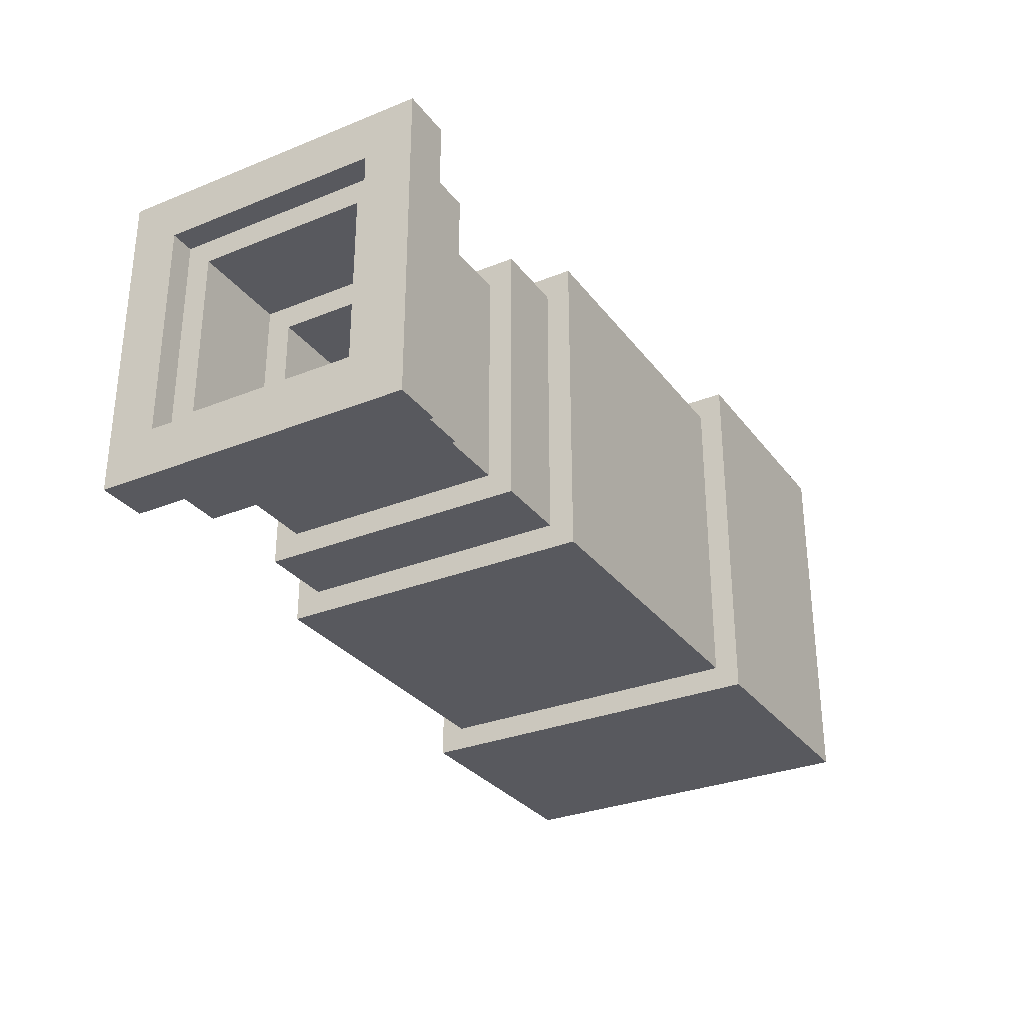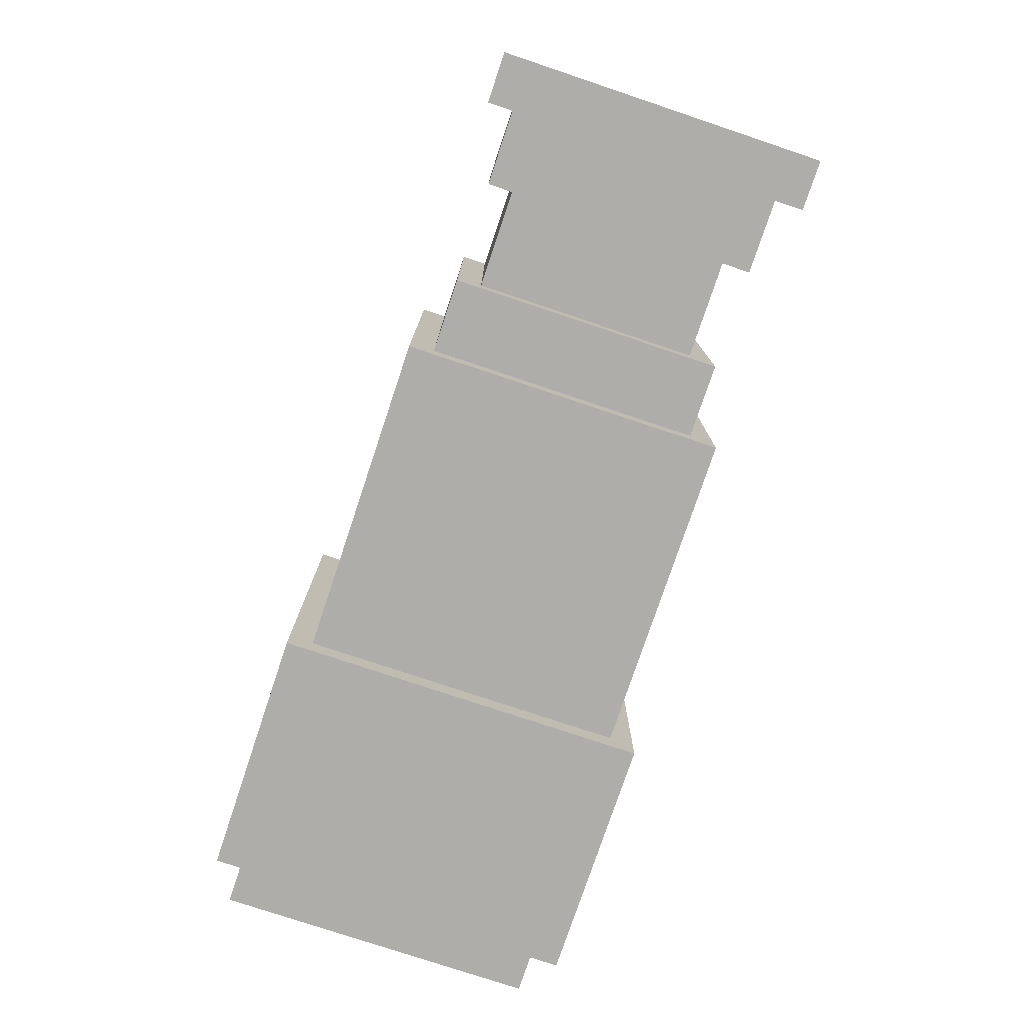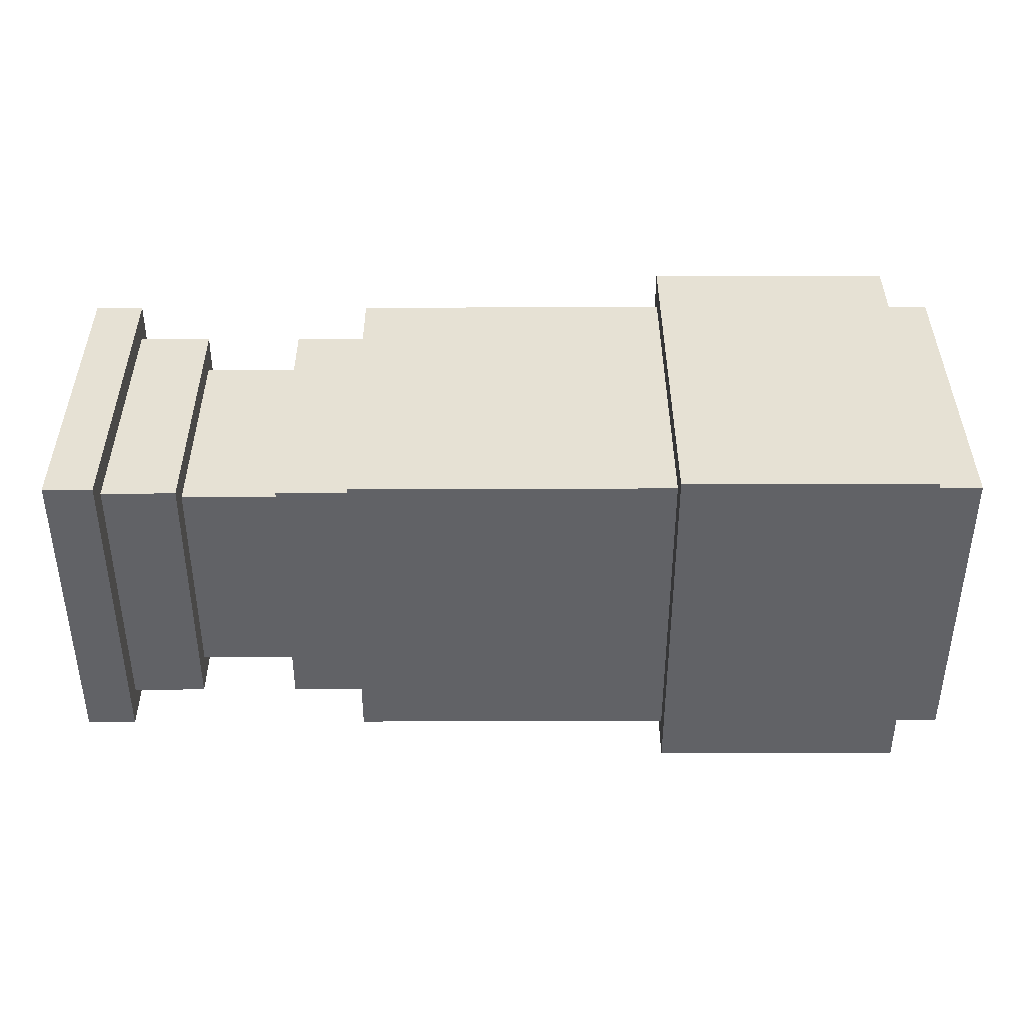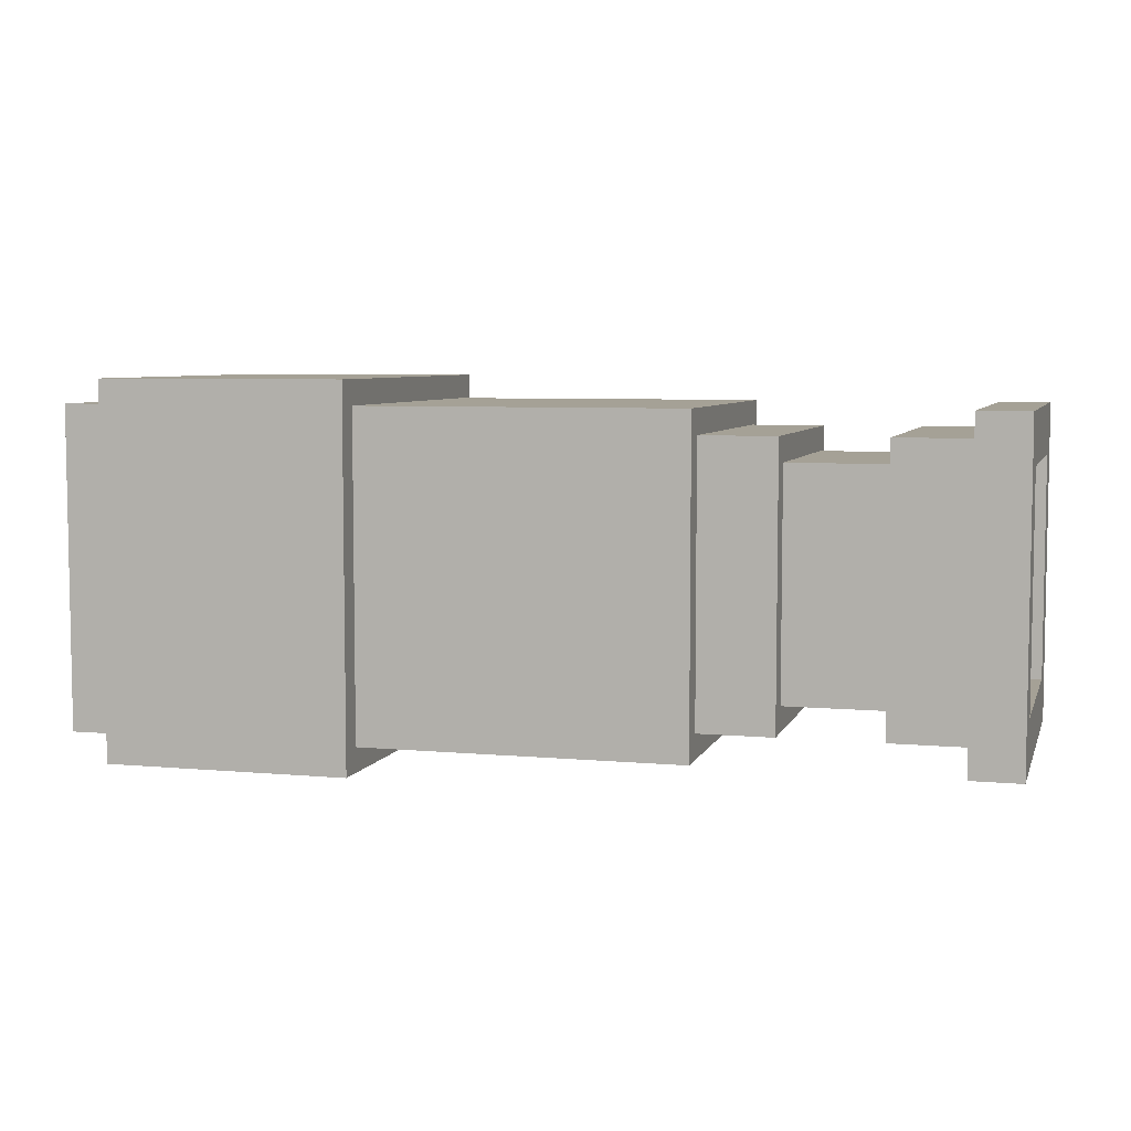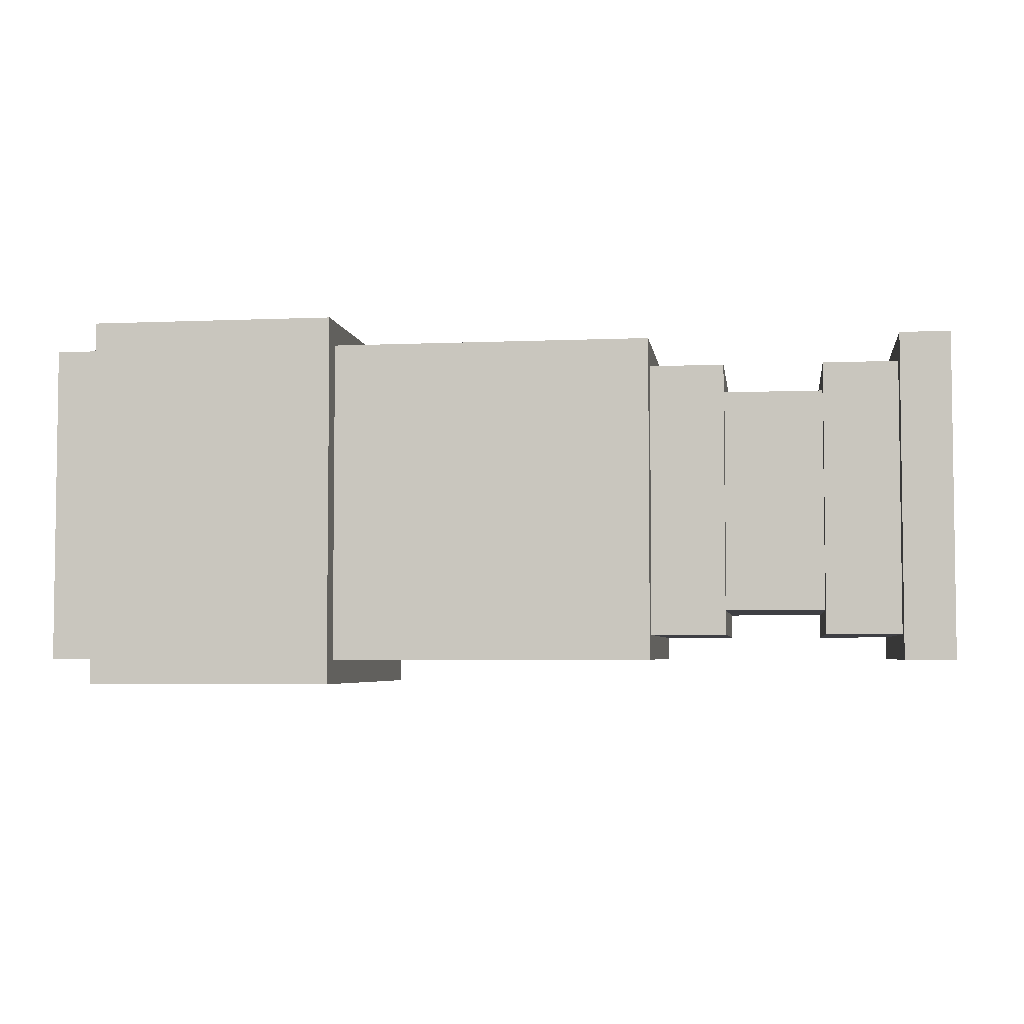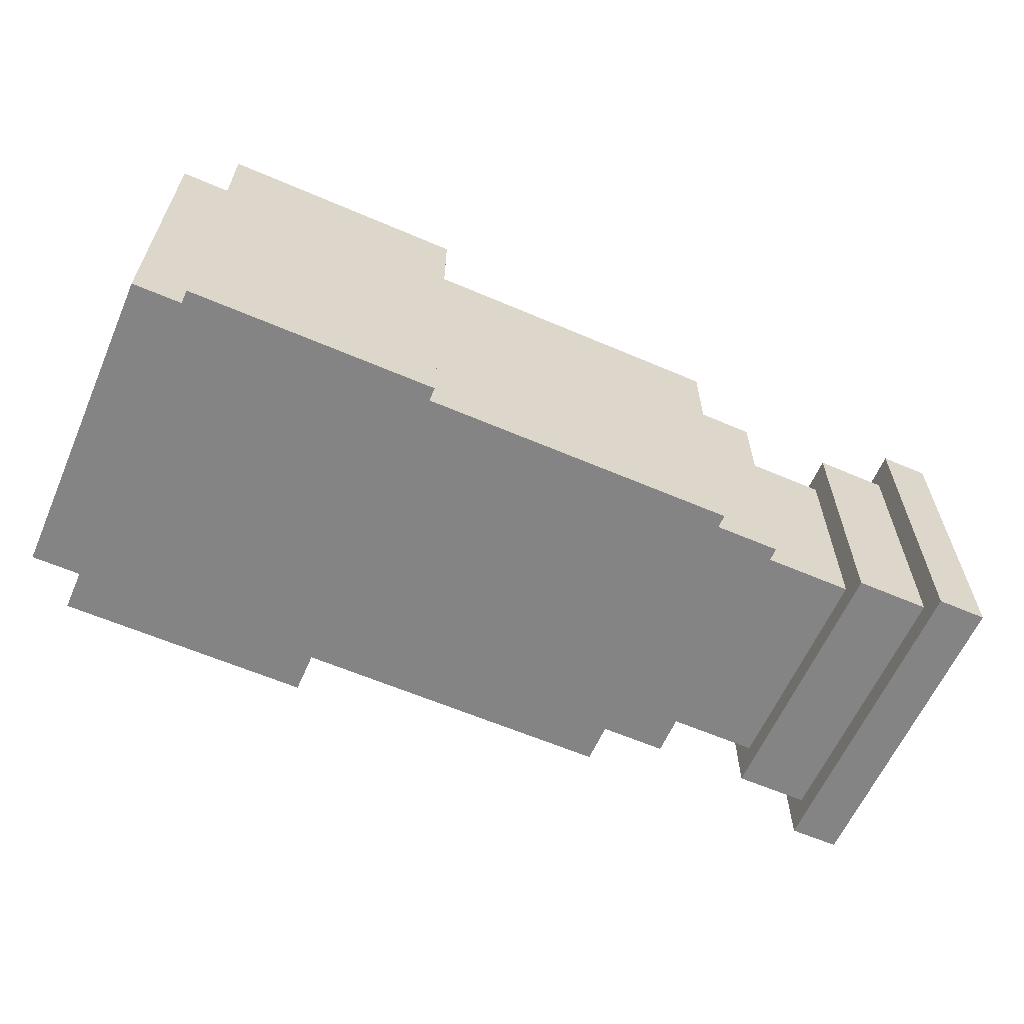
<metadata>
{"format":"obj","ext":"obj","renderer":"f3d","projection":"perspective","resolution":1024,"background":"white","views":[{"elev":-30.3,"azim":120.2,"up":"+Z"},{"elev":-77.4,"azim":71.5,"up":"+Z"},{"elev":39.3,"azim":179.8,"up":"+Z"},{"elev":6.0,"azim":15.6,"up":"+Y"},{"elev":-4.5,"azim":8.1,"up":"+Y"},{"elev":-61.4,"azim":-23.6,"up":"+Z"}]}
</metadata>
<code>
o
v -0.6 0.8 0.7
v -1.6 0.8 0.7
v -0.6 0.8 -0.8
v -1.6 0.8 -0.8
v 1.9 0.7 0.6
v 1.7 0.7 0.6
v 0.7 0.7 0.6
v -0.6 0.7 0.6
v -1.6 0.7 0.6
v -1.8 0.7 0.6
v 1.9 0.7 -0.7
v 1.7 0.7 -0.7
v 0.7 0.7 -0.7
v -0.6 0.7 -0.7
v -1.6 0.7 -0.7
v -1.8 0.7 -0.7
v 1.7 0.6 0.5
v 1.4 0.6 0.5
v 1 0.6 0.5
v 0.7 0.6 0.5
v 1.7 0.6 -0.6
v 1.4 0.6 -0.6
v 1 0.6 -0.6
v 0.7 0.6 -0.6
v 1.4 0.5 0.4
v 1 0.5 0.4
v 1.4 0.5 -0.5
v 1 0.5 -0.5
v 1.4 -0.2 0.2
v 1 -0.2 0.2
v 1.1 -0.2 0.1
v 1 -0.2 0.1
v 1.4 -0.2 -0.3
v 1.1 -0.2 -0.3
v 1.8 -0.3 0.3
v 1.4 -0.3 0.3
v 1.8 -0.3 -0.4
v 1.4 -0.3 -0.4
v 1.9 -0.4 0.4
v 1.8 -0.4 0.4
v 1.9 -0.4 -0.5
v 1.8 -0.4 -0.5
v 1.9 0.5 0.4
v 1.8 0.5 0.4
v 1.9 0.5 -0.5
v 1.8 0.5 -0.5
v 1.8 0.4 0.3
v 1.4 0.4 0.3
v 1.8 0.4 -0.4
v 1.4 0.4 -0.4
v 1.4 0.3 0.2
v 1 0.3 0.2
v 1.1 0.3 0.1
v 1 0.3 0.1
v 1.4 0.3 -0.3
v 1.1 0.3 -0.3
v 1.4 -0.4 0.4
v 1 -0.4 0.4
v 1.4 -0.4 -0.5
v 1 -0.4 -0.5
v 1.7 -0.5 0.5
v 1.4 -0.5 0.5
v 1 -0.5 0.5
v 0.7 -0.5 0.5
v 1.7 -0.5 -0.6
v 1.4 -0.5 -0.6
v 1 -0.5 -0.6
v 0.7 -0.5 -0.6
v 1.9 -0.6 0.6
v 1.7 -0.6 0.6
v 0.7 -0.6 0.6
v -0.6 -0.6 0.6
v -1.6 -0.6 0.6
v -1.8 -0.6 0.6
v 1.9 -0.6 -0.7
v 1.7 -0.6 -0.7
v 0.7 -0.6 -0.7
v -0.6 -0.6 -0.7
v -1.6 -0.6 -0.7
v -1.8 -0.6 -0.7
v -0.6 -0.7 0.7
v -1.6 -0.7 0.7
v -0.6 -0.7 -0.8
v -1.6 -0.7 -0.8
v 1.9 0.7 0.6
v 1.9 0.7 -0.7
v 1.9 0.5 0.4
v 1.9 0.5 -0.5
v 1.9 -0.4 0.4
v 1.9 -0.4 -0.5
v 1.9 -0.6 0.6
v 1.9 -0.6 -0.7
v 1.8 0.5 0.4
v 1.8 0.5 -0.5
v 1.8 0.4 0.3
v 1.8 0.4 -0.4
v 1.8 -0.3 0.3
v 1.8 -0.3 -0.4
v 1.8 -0.4 0.4
v 1.8 -0.4 -0.5
v 1.4 0.4 0.3
v 1.4 0.4 -0.4
v 1.4 0.3 0.2
v 1.4 0.3 -0.3
v 1.4 -0.2 0.2
v 1.4 -0.2 -0.3
v 1.4 -0.3 0.3
v 1.4 -0.3 -0.4
v 1.1 0.3 0.1
v 1.1 0.3 -0.3
v 1.1 -0.2 0.1
v 1.1 -0.2 -0.3
v 1 0.6 0.5
v 1 0.6 -0.6
v 1 0.5 0.4
v 1 0.5 -0.5
v 1 0.3 0.2
v 1 0.3 0.1
v 1 -0.2 0.2
v 1 -0.2 0.1
v 1 -0.4 0.4
v 1 -0.4 -0.5
v 1 -0.5 0.5
v 1 -0.5 -0.6
v 0.7 0.7 0.6
v 0.7 0.7 -0.7
v 0.7 0.6 0.5
v 0.7 0.6 -0.6
v 0.7 -0.5 0.5
v 0.7 -0.5 -0.6
v 0.7 -0.6 0.6
v 0.7 -0.6 -0.7
v -0.6 0.8 0.7
v -0.6 0.8 -0.8
v -0.6 0.7 0.6
v -0.6 0.7 -0.7
v -0.6 -0.6 0.6
v -0.6 -0.6 -0.7
v -0.6 -0.7 0.7
v -0.6 -0.7 -0.8
v 1.7 0.7 0.6
v 1.7 0.7 -0.7
v 1.7 0.6 0.5
v 1.7 0.6 -0.6
v 1.7 -0.5 0.5
v 1.7 -0.5 -0.6
v 1.7 -0.6 0.6
v 1.7 -0.6 -0.7
v 1.4 0.6 0.5
v 1.4 0.6 -0.6
v 1.4 0.5 0.4
v 1.4 0.5 -0.5
v 1.4 -0.4 0.4
v 1.4 -0.4 -0.5
v 1.4 -0.5 0.5
v 1.4 -0.5 -0.6
v -1.6 0.8 0.7
v -1.6 0.8 -0.8
v -1.6 0.7 0.6
v -1.6 0.7 -0.7
v -1.6 -0.6 0.6
v -1.6 -0.6 -0.7
v -1.6 -0.7 0.7
v -1.6 -0.7 -0.8
v -1.8 0.7 0.6
v -1.8 0.7 -0.7
v -1.8 -0.6 0.6
v -1.8 -0.6 -0.7
v -0.6 0.8 0.7
v -0.6 -0.7 0.7
v -1.6 0.8 0.7
v -1.6 -0.7 0.7
v 1.9 0.7 0.6
v 1.9 -0.6 0.6
v 1.7 0.7 0.6
v 1.7 -0.6 0.6
v 0.7 0.7 0.6
v 0.7 -0.6 0.6
v -0.6 0.7 0.6
v -0.6 -0.6 0.6
v -1.6 0.7 0.6
v -1.6 -0.6 0.6
v -1.8 0.7 0.6
v -1.8 -0.6 0.6
v 1.7 0.6 0.5
v 1.7 -0.5 0.5
v 1.4 0.6 0.5
v 1.4 -0.5 0.5
v 1 0.6 0.5
v 1 -0.5 0.5
v 0.7 0.6 0.5
v 0.7 -0.5 0.5
v 1.4 0.5 0.4
v 1.4 -0.4 0.4
v 1 0.5 0.4
v 1 -0.4 0.4
v 1.1 0.3 0.1
v 1.1 -0.2 0.1
v 1 0.3 0.1
v 1 -0.2 0.1
v 1.4 0.3 -0.3
v 1.4 -0.2 -0.3
v 1.1 0.3 -0.3
v 1.1 -0.2 -0.3
v 1.8 0.4 -0.4
v 1.8 -0.3 -0.4
v 1.4 0.4 -0.4
v 1.4 -0.3 -0.4
v 1.9 0.5 -0.5
v 1.9 -0.4 -0.5
v 1.8 0.5 -0.5
v 1.8 -0.4 -0.5
v 1.9 0.5 0.4
v 1.9 -0.4 0.4
v 1.8 0.5 0.4
v 1.8 -0.4 0.4
v 1.8 0.4 0.3
v 1.8 -0.3 0.3
v 1.4 0.4 0.3
v 1.4 -0.3 0.3
v 1.4 0.3 0.2
v 1.4 -0.2 0.2
v 1 0.3 0.2
v 1 -0.2 0.2
v 1.4 0.5 -0.5
v 1.4 -0.4 -0.5
v 1 0.5 -0.5
v 1 -0.4 -0.5
v 1.7 0.6 -0.6
v 1.7 -0.5 -0.6
v 1.4 0.6 -0.6
v 1.4 -0.5 -0.6
v 1 0.6 -0.6
v 1 -0.5 -0.6
v 0.7 0.6 -0.6
v 0.7 -0.5 -0.6
v 1.9 0.7 -0.7
v 1.9 -0.6 -0.7
v 1.7 0.7 -0.7
v 1.7 -0.6 -0.7
v 0.7 0.7 -0.7
v 0.7 -0.6 -0.7
v -0.6 0.7 -0.7
v -0.6 -0.6 -0.7
v -1.6 0.7 -0.7
v -1.6 -0.6 -0.7
v -1.8 0.7 -0.7
v -1.8 -0.6 -0.7
v -0.6 0.8 -0.8
v -0.6 -0.7 -0.8
v -1.6 0.8 -0.8
v -1.6 -0.7 -0.8
f 3 2 1
f 4 2 3
f 11 6 5
f 12 6 11
f 13 8 7
f 14 8 13
f 15 10 9
f 16 10 15
f 21 18 17
f 22 18 21
f 23 20 19
f 24 20 23
f 27 26 25
f 28 26 27
f 31 30 29
f 32 30 31
f 33 31 29
f 34 31 33
f 37 36 35
f 38 36 37
f 41 40 39
f 42 40 41
f 43 44 45
f 45 44 46
f 47 48 49
f 49 48 50
f 51 52 53
f 53 52 54
f 51 53 55
f 55 53 56
f 57 58 59
f 59 58 60
f 61 62 65
f 65 62 66
f 63 64 67
f 67 64 68
f 69 70 75
f 75 70 76
f 71 72 77
f 77 72 78
f 73 74 79
f 79 74 80
f 81 82 83
f 83 82 84
f 87 86 85
f 88 86 87
f 89 87 85
f 90 86 88
f 91 89 85
f 91 90 89
f 92 86 90
f 92 90 91
f 95 94 93
f 96 94 95
f 97 95 93
f 98 94 96
f 99 97 93
f 99 98 97
f 100 94 98
f 100 98 99
f 103 102 101
f 104 102 103
f 105 103 101
f 106 102 104
f 107 105 101
f 107 106 105
f 108 102 106
f 108 106 107
f 111 110 109
f 112 110 111
f 115 114 113
f 116 114 115
f 119 118 117
f 120 118 119
f 121 115 113
f 122 114 116
f 123 121 113
f 123 122 121
f 124 114 122
f 124 122 123
f 127 126 125
f 128 126 127
f 129 127 125
f 130 126 128
f 131 129 125
f 131 130 129
f 132 126 130
f 132 130 131
f 135 134 133
f 136 134 135
f 137 135 133
f 138 134 136
f 139 137 133
f 139 138 137
f 140 134 138
f 140 138 139
f 141 142 143
f 143 142 144
f 141 143 145
f 144 142 146
f 141 145 147
f 145 146 147
f 146 142 148
f 147 146 148
f 149 150 151
f 151 150 152
f 149 151 153
f 152 150 154
f 149 153 155
f 153 154 155
f 154 150 156
f 155 154 156
f 157 158 159
f 159 158 160
f 157 159 161
f 160 158 162
f 157 161 163
f 161 162 163
f 162 158 164
f 163 162 164
f 165 166 167
f 167 166 168
f 171 170 169
f 172 170 171
f 175 174 173
f 176 174 175
f 179 178 177
f 180 178 179
f 183 182 181
f 184 182 183
f 187 186 185
f 188 186 187
f 191 190 189
f 192 190 191
f 195 194 193
f 196 194 195
f 199 198 197
f 200 198 199
f 203 202 201
f 204 202 203
f 207 206 205
f 208 206 207
f 211 210 209
f 212 210 211
f 213 214 215
f 215 214 216
f 217 218 219
f 219 218 220
f 221 222 223
f 223 222 224
f 225 226 227
f 227 226 228
f 229 230 231
f 231 230 232
f 233 234 235
f 235 234 236
f 237 238 239
f 239 238 240
f 241 242 243
f 243 242 244
f 245 246 247
f 247 246 248
f 249 250 251
f 251 250 252

</code>
